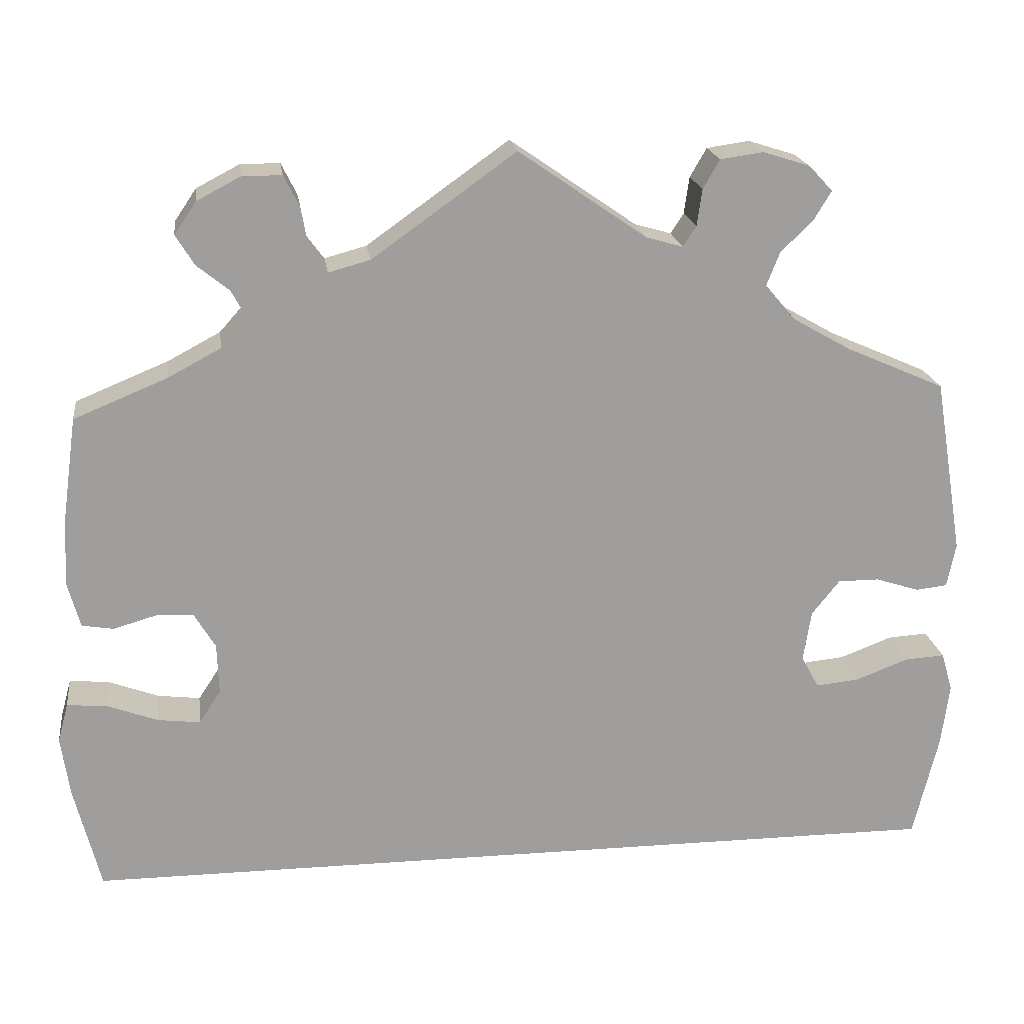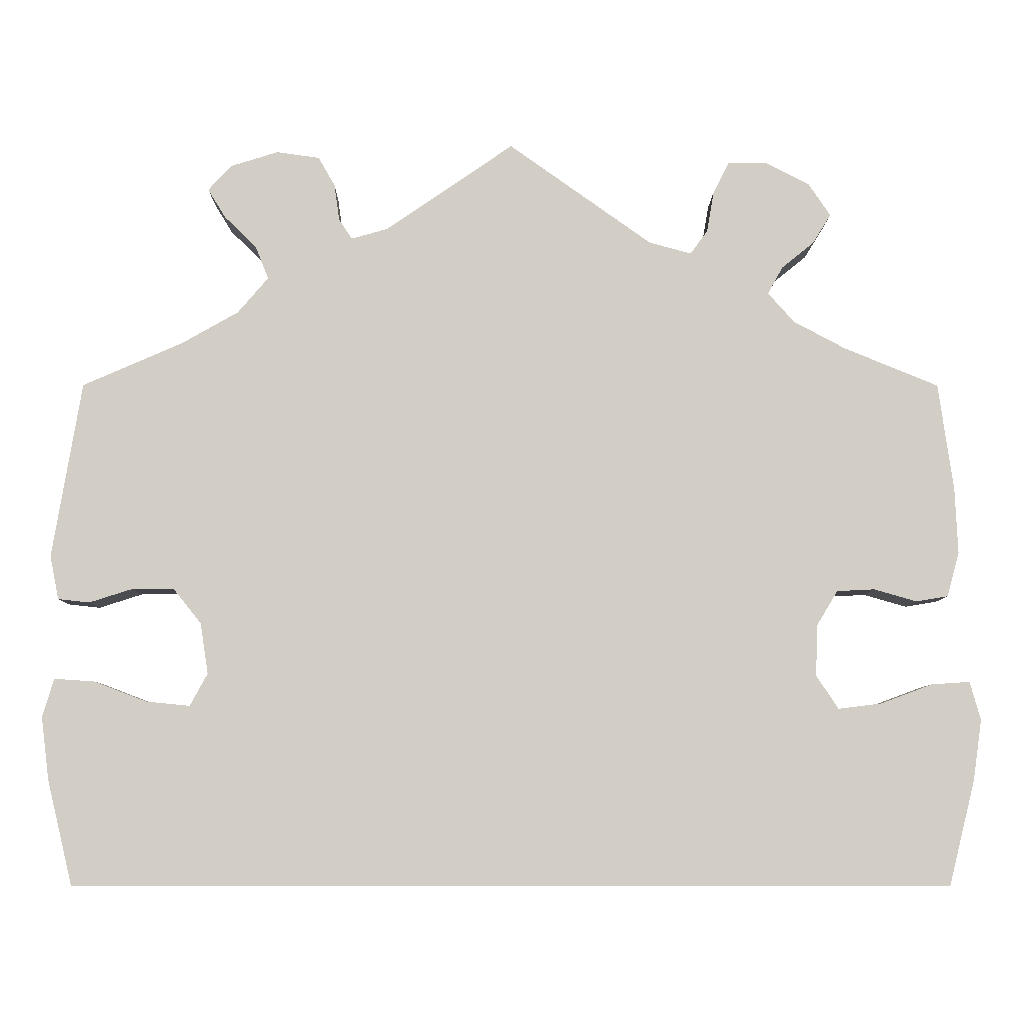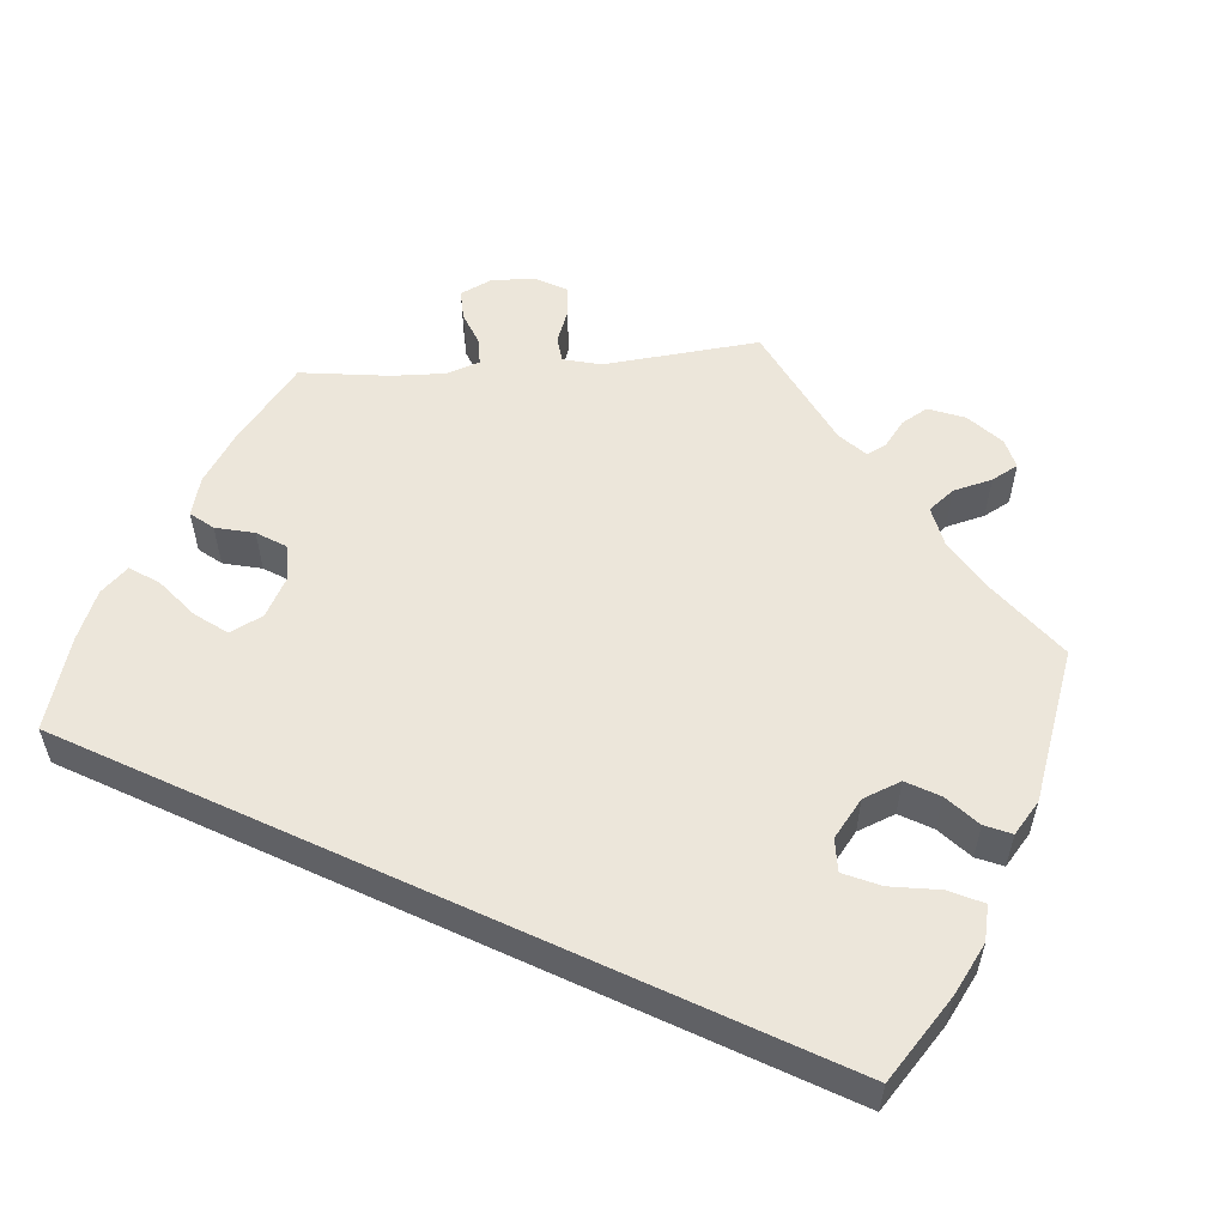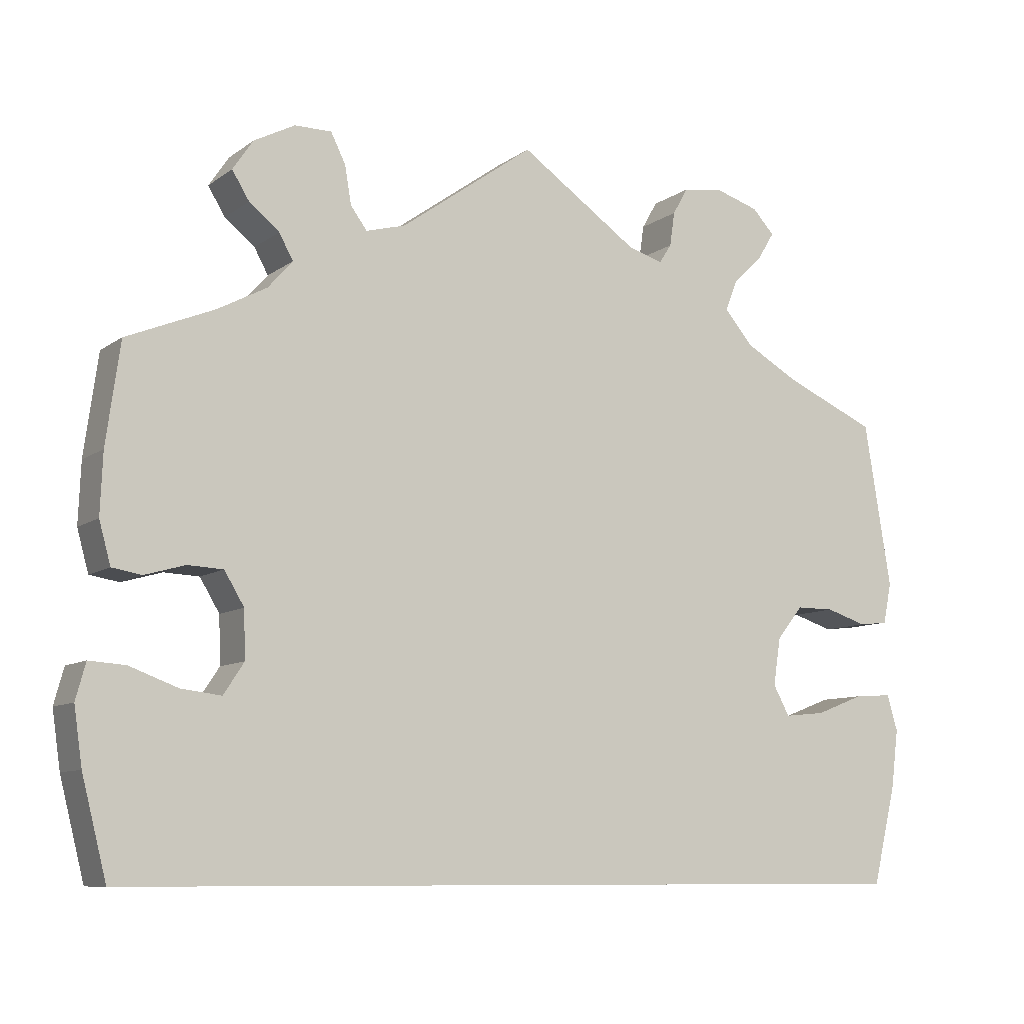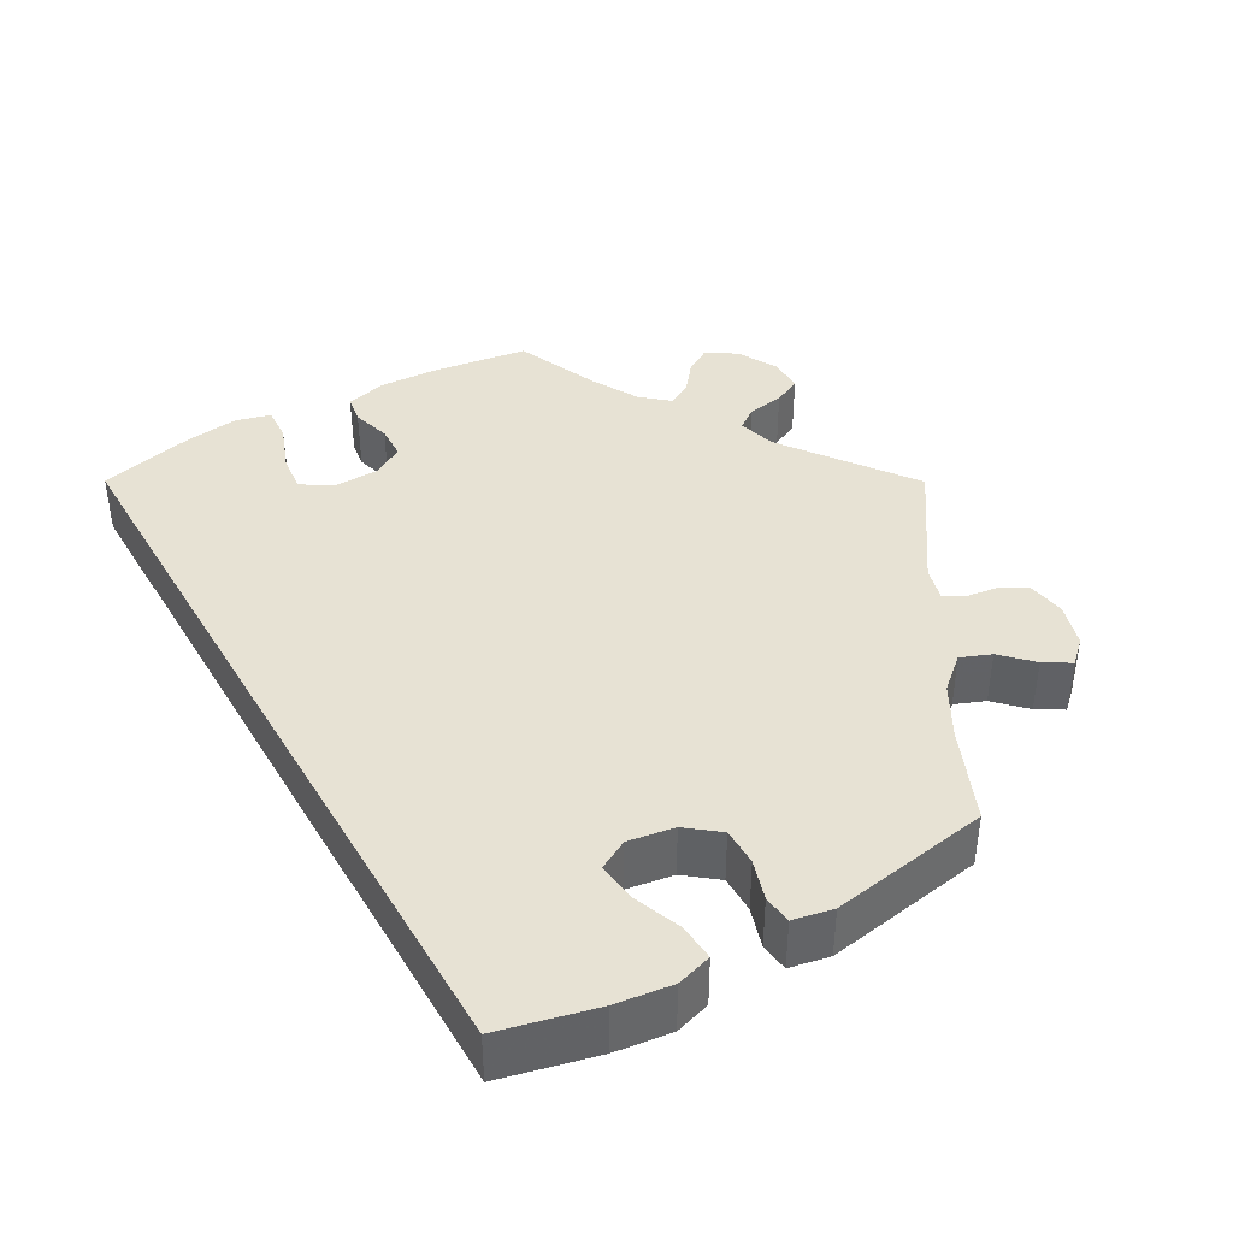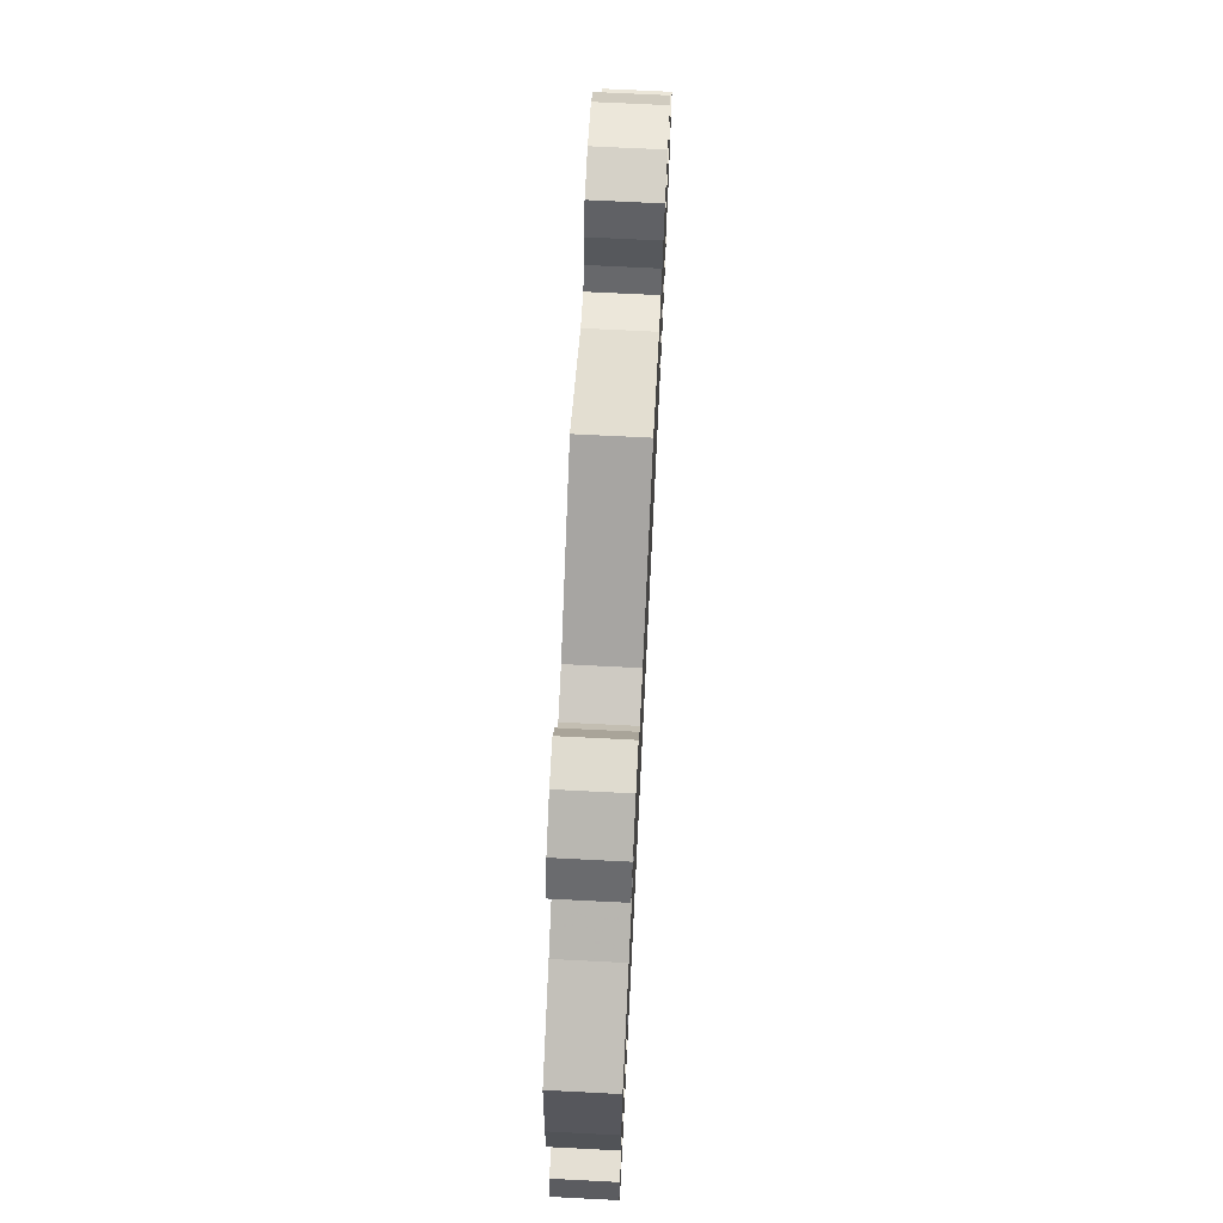
<metadata>
{"format":"obj","ext":"obj","renderer":"f3d","projection":"perspective","resolution":1024,"background":"white","views":[{"elev":19.5,"azim":172.3,"up":"+Z"},{"elev":-7.4,"azim":-0.5,"up":"+Z"},{"elev":54.3,"azim":-155.1,"up":"+Y"},{"elev":-8.9,"azim":150.4,"up":"+Z"},{"elev":39.8,"azim":-119.9,"up":"+Y"},{"elev":70.4,"azim":92.9,"up":"+Z"}]}
</metadata>
<code>
v -0.5 0.07 -0.289
v -0.529 0.07 -0.169
v -0.538 0.07 -0.098
v -0.525 0.07 -0.054
v -0.479 0.07 -0.057
v -0.419 0.07 -0.08
v -0.369 0.07 -0.085
v -0.349 0.07 -0.048
v -0.358 0.07 0.01
v -0.39 0.07 0.05
v -0.437 0.07 0.05
v -0.487 0.07 0.034
v -0.523 0.07 0.038
v -0.533 0.07 0.088
v -0.5 0.07 0.289
v -0.386 0.07 0.339
v -0.321 0.07 0.376
v -0.286 0.07 0.417
v -0.301 0.07 0.455
v -0.338 0.07 0.491
v -0.358 0.07 0.524
v -0.331 0.07 0.553
v -0.277 0.07 0.57
v -0.228 0.07 0.563
v -0.209 0.07 0.53
v -0.203 0.07 0.488
v -0.188 0.07 0.465
v -0.146 0.07 0.477
v 0 0.07 0.578
v 0.164 0.07 0.461
v 0.212 0.07 0.448
v 0.232 0.07 0.475
v 0.24 0.07 0.522
v 0.258 0.07 0.558
v 0.303 0.07 0.558
v 0.353 0.07 0.532
v 0.378 0.07 0.495
v 0.357 0.07 0.461
v 0.32 0.07 0.431
v 0.303 0.07 0.4
v 0.333 0.07 0.366
v 0.393 0.07 0.334
v 0.5 0.07 0.29
v 0.517 0.07 0.167
v 0.52 0.07 0.093
v 0.506 0.07 0.042
v 0.47 0.07 0.036
v 0.421 0.07 0.05
v 0.378 0.07 0.048
v 0.354 0.07 0.008
v 0.352 0.07 -0.05
v 0.377 0.07 -0.088
v 0.426 0.07 -0.082
v 0.485 0.07 -0.06
v 0.529 0.07 -0.057
v 0.541 0.07 -0.101
v 0.531 0.07 -0.17
v 0.501 0.07 -0.289
v -0.5 0 -0.289
v -0.529 0 -0.169
v -0.538 0 -0.098
v -0.525 0 -0.054
v -0.479 0 -0.057
v -0.419 0 -0.08
v -0.369 0 -0.085
v -0.349 0 -0.048
v -0.358 0 0.01
v -0.39 0 0.05
v -0.437 0 0.05
v -0.487 0 0.034
v -0.523 0 0.038
v -0.533 0 0.088
v -0.5 0 0.289
v -0.386 0 0.339
v -0.321 0 0.376
v -0.286 0 0.417
v -0.301 0 0.455
v -0.338 0 0.491
v -0.358 0 0.524
v -0.331 0 0.553
v -0.277 0 0.57
v -0.228 0 0.563
v -0.209 0 0.53
v -0.203 0 0.488
v -0.188 0 0.465
v -0.146 0 0.477
v 0 0 0.578
v 0.164 0 0.461
v 0.212 0 0.448
v 0.232 0 0.475
v 0.24 0 0.522
v 0.258 0 0.558
v 0.303 0 0.558
v 0.353 0 0.532
v 0.378 0 0.495
v 0.357 0 0.461
v 0.32 0 0.431
v 0.303 0 0.4
v 0.333 0 0.366
v 0.393 0 0.334
v 0.5 0 0.29
v 0.517 0 0.167
v 0.52 0 0.093
v 0.506 0 0.042
v 0.47 0 0.036
v 0.421 0 0.05
v 0.378 0 0.048
v 0.354 0 0.008
v 0.352 0 -0.05
v 0.377 0 -0.088
v 0.426 0 -0.082
v 0.485 0 -0.06
v 0.529 0 -0.057
v 0.541 0 -0.101
v 0.531 0 -0.17
v 0.501 0 -0.289
f 53 54 55 56
f 52 53 56 57
f 45 46 47 48
f 45 48 49
f 42 43 44 45
f 41 42 45 49
f 40 41 49 50
f 36 37 38 39
f 36 39 40
f 35 36 40
f 32 33 34 35
f 31 32 35 40
f 30 31 40 50
f 28 29 30 50
f 23 24 25 26
f 23 26 27
f 22 23 27
f 19 20 21 22
f 18 19 22 27
f 17 18 27 28
f 13 14 15 16
f 11 12 13 16
f 10 11 16 17
f 9 10 17 28
f 3 4 5 6
f 3 6 7
f 2 3 7
f 1 2 7
f 52 57 58 1
f 9 28 50 51
f 8 9 51 52
f 7 8 52
f 1 7 52
f 114 113 112 111
f 115 114 111 110
f 106 105 104 103
f 107 106 103
f 103 102 101 100
f 107 103 100 99
f 108 107 99 98
f 97 96 95 94
f 98 97 94
f 98 94 93
f 93 92 91 90
f 98 93 90 89
f 108 98 89 88
f 108 88 87 86
f 84 83 82 81
f 85 84 81
f 85 81 80
f 80 79 78 77
f 85 80 77 76
f 86 85 76 75
f 74 73 72 71
f 74 71 70 69
f 75 74 69 68
f 86 75 68 67
f 64 63 62 61
f 65 64 61
f 65 61 60
f 65 60 59
f 59 116 115 110
f 109 108 86 67
f 110 109 67 66
f 110 66 65
f 110 65 59
f 1 59 60 2
f 2 60 61 3
f 3 61 62 4
f 4 62 63 5
f 5 63 64 6
f 6 64 65 7
f 7 65 66 8
f 8 66 67 9
f 9 67 68 10
f 10 68 69 11
f 11 69 70 12
f 12 70 71 13
f 13 71 72 14
f 14 72 73 15
f 15 73 74 16
f 16 74 75 17
f 17 75 76 18
f 18 76 77 19
f 19 77 78 20
f 20 78 79 21
f 21 79 80 22
f 22 80 81 23
f 23 81 82 24
f 24 82 83 25
f 25 83 84 26
f 26 84 85 27
f 27 85 86 28
f 28 86 87 29
f 29 87 88 30
f 30 88 89 31
f 31 89 90 32
f 32 90 91 33
f 33 91 92 34
f 34 92 93 35
f 35 93 94 36
f 36 94 95 37
f 37 95 96 38
f 38 96 97 39
f 39 97 98 40
f 40 98 99 41
f 41 99 100 42
f 42 100 101 43
f 43 101 102 44
f 44 102 103 45
f 45 103 104 46
f 46 104 105 47
f 47 105 106 48
f 48 106 107 49
f 49 107 108 50
f 50 108 109 51
f 51 109 110 52
f 52 110 111 53
f 53 111 112 54
f 54 112 113 55
f 55 113 114 56
f 56 114 115 57
f 57 115 116 58
f 58 116 59 1

</code>
